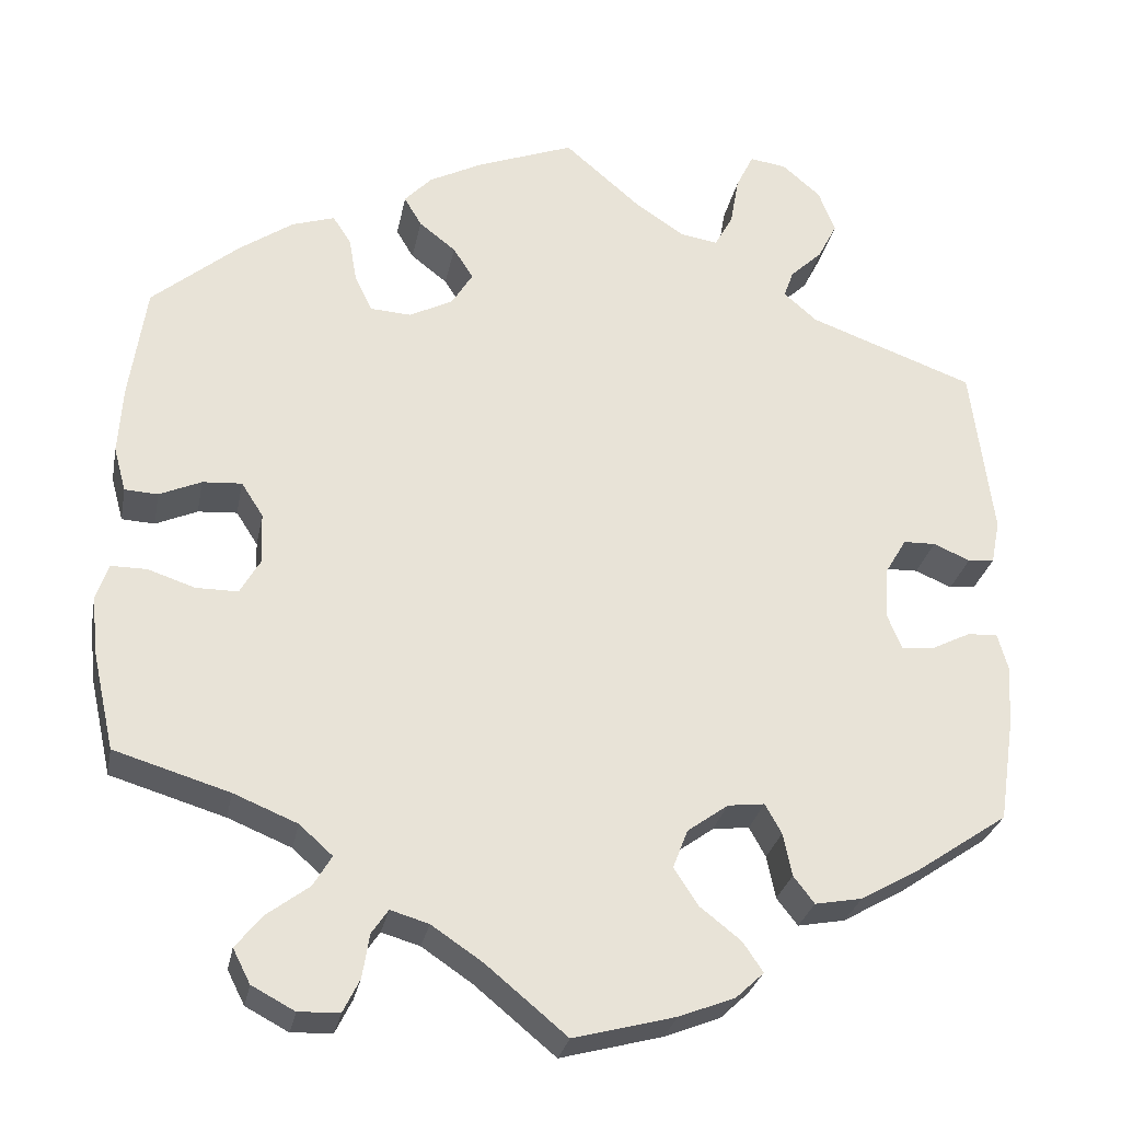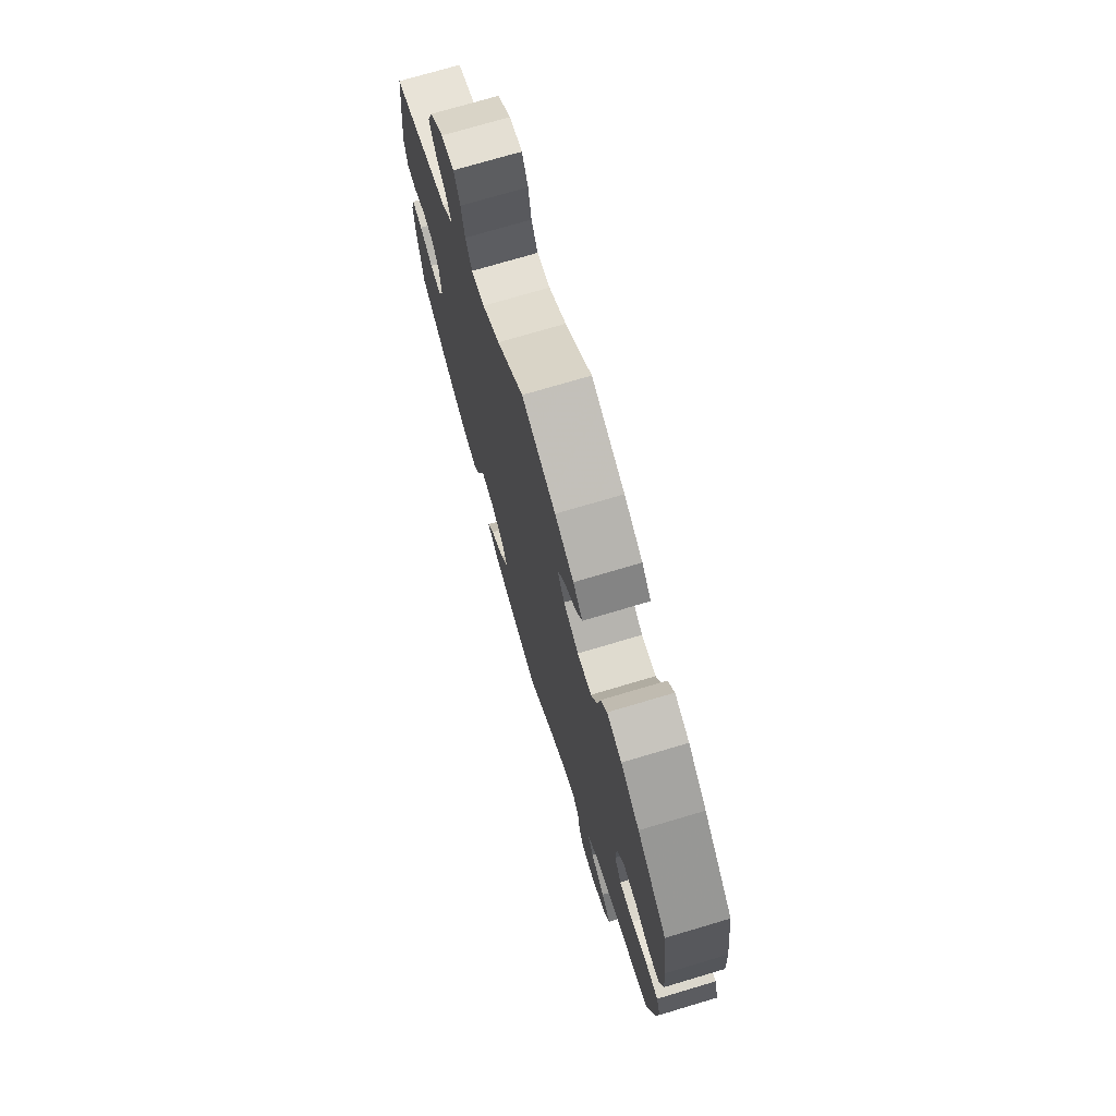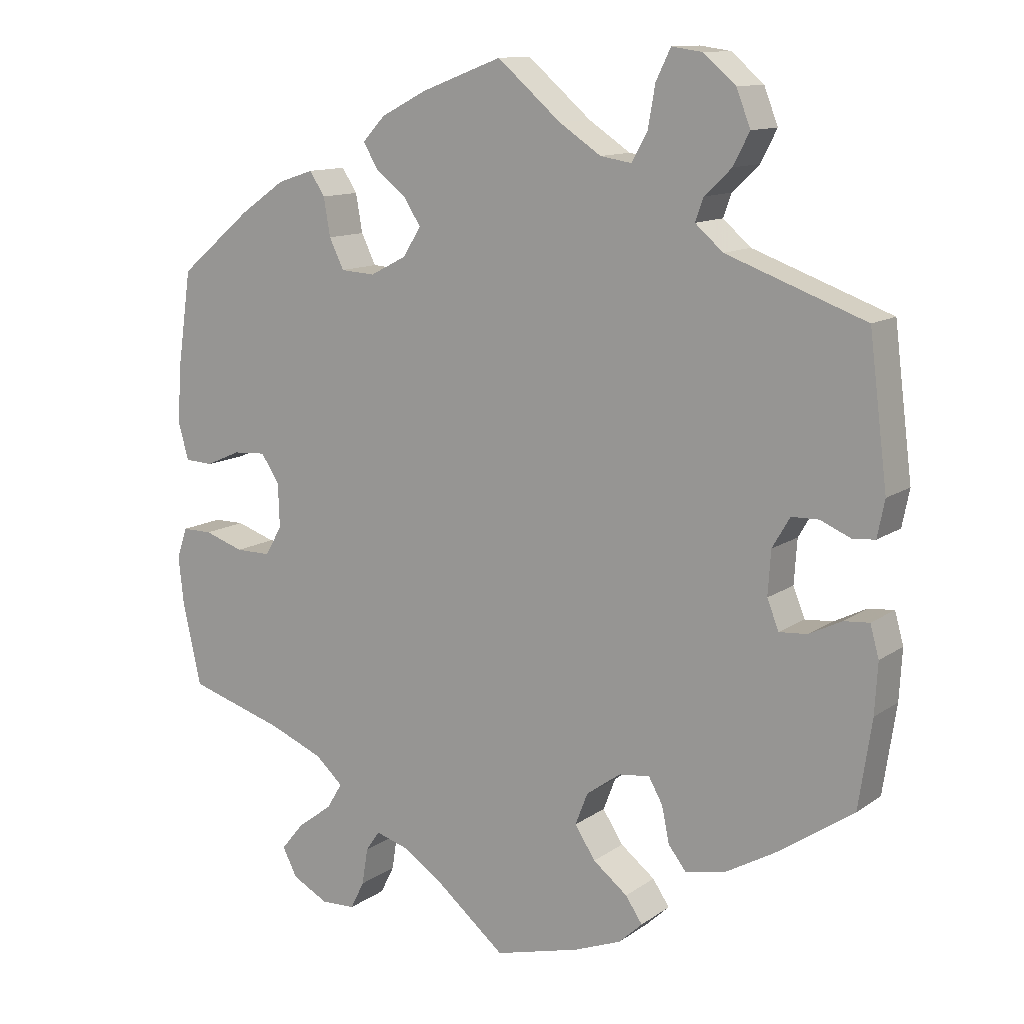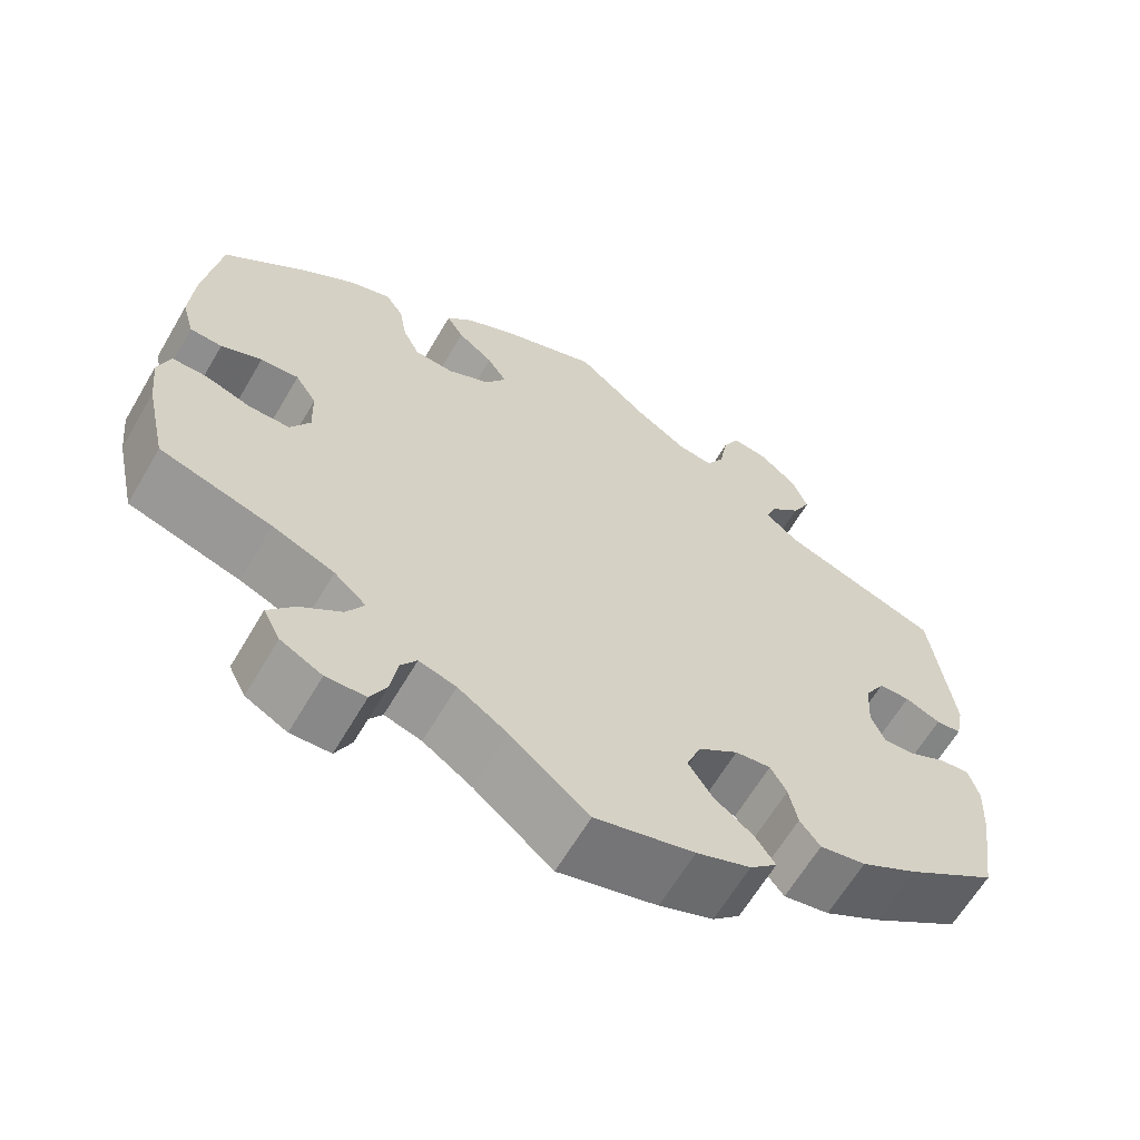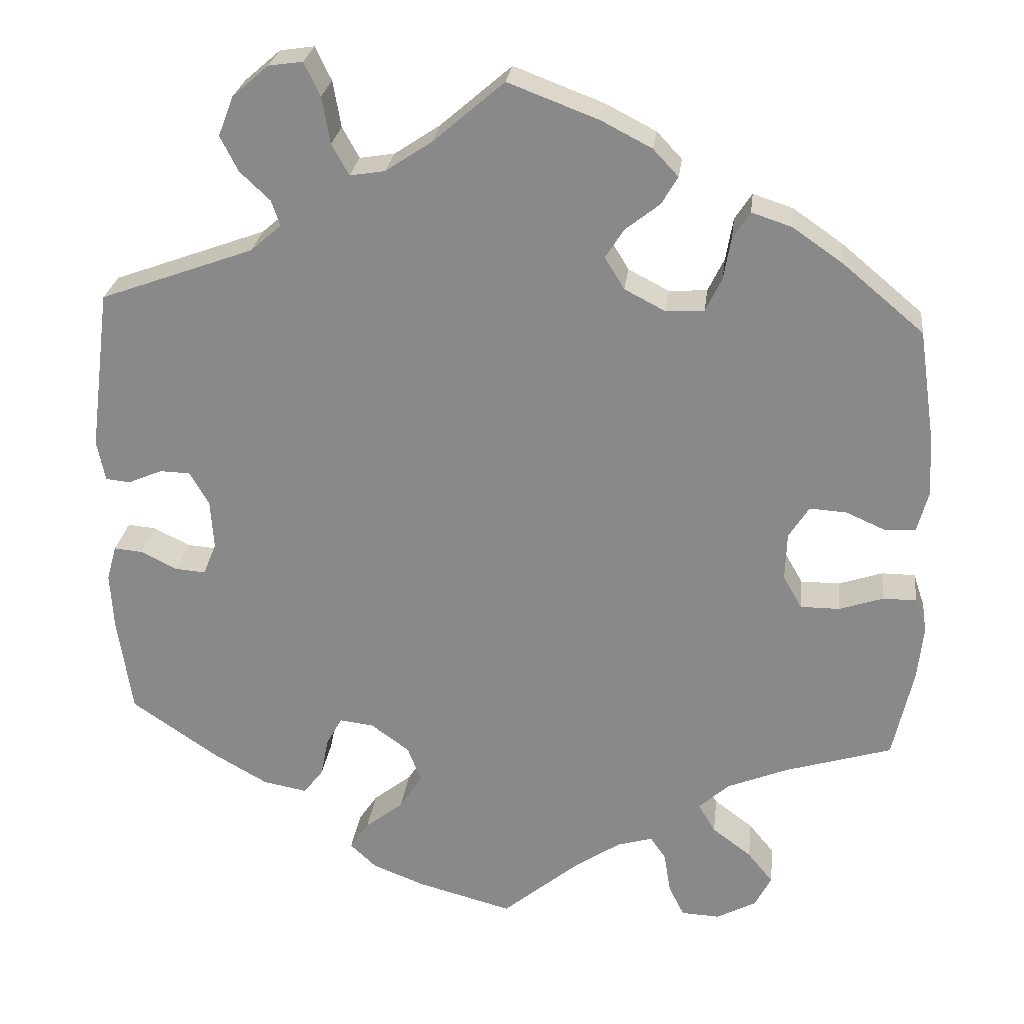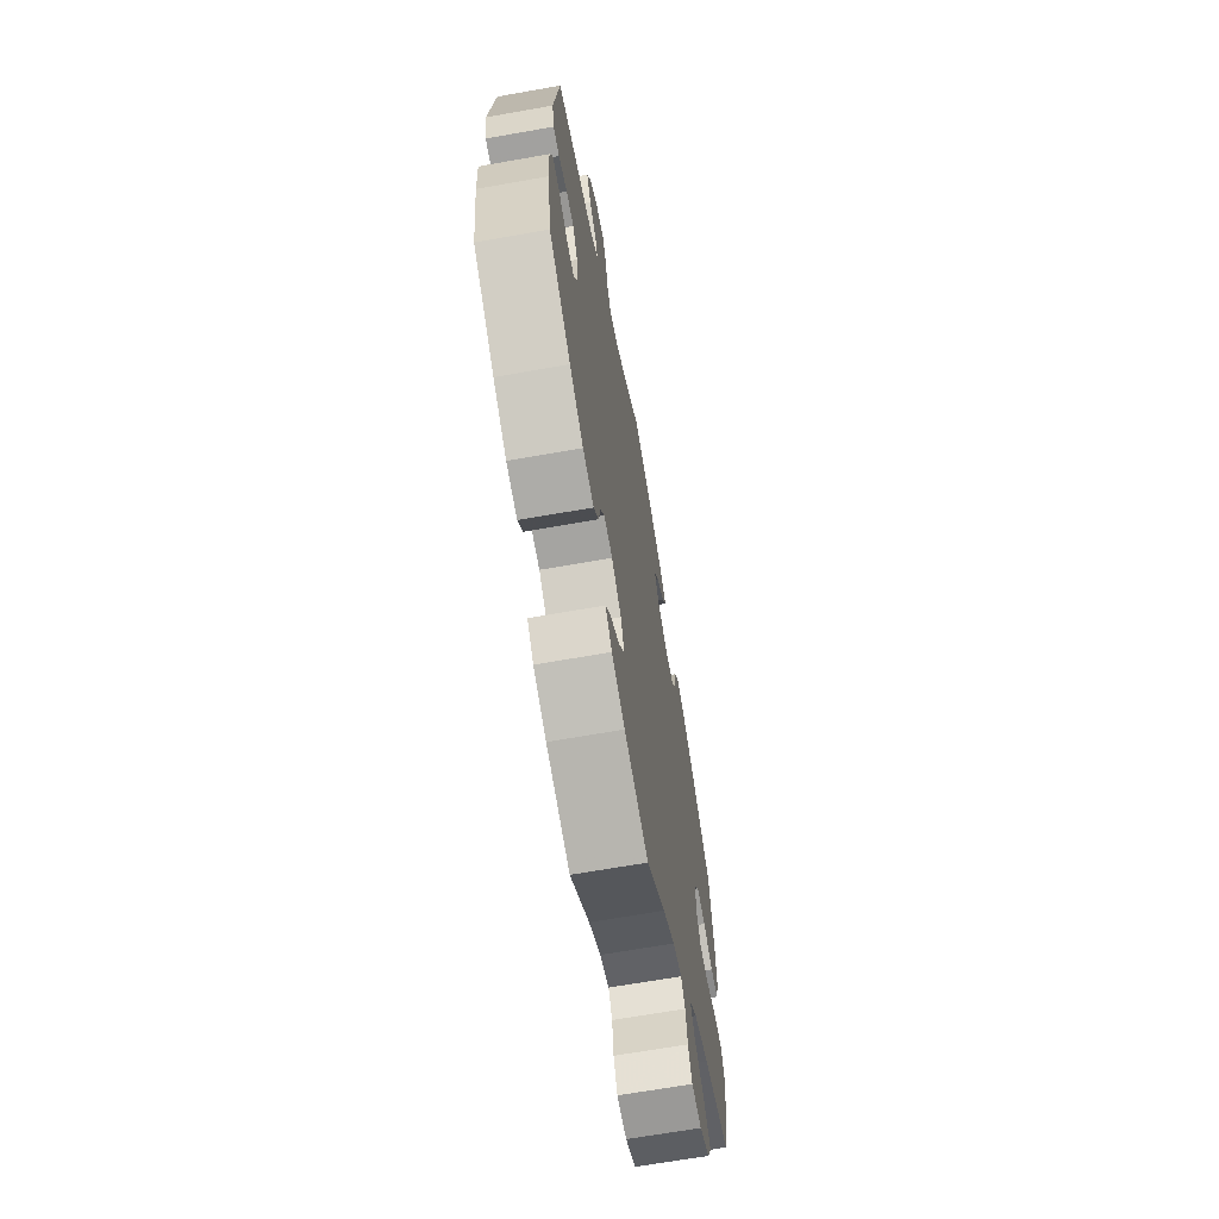
<metadata>
{"format":"obj","ext":"obj","renderer":"f3d","projection":"perspective","resolution":1024,"background":"white","views":[{"elev":-28.1,"azim":-10.9,"up":"+Z"},{"elev":73.4,"azim":-106.6,"up":"+Z"},{"elev":12.1,"azim":32.7,"up":"+Z"},{"elev":-63.8,"azim":-30.4,"up":"+Z"},{"elev":25.7,"azim":-173.2,"up":"+Z"},{"elev":-66.7,"azim":100.1,"up":"+Z"}]}
</metadata>
<code>
v -0.401 0.07 0.372
v -0.339 0.07 0.415
v -0.29 0.07 0.431
v -0.269 0.07 0.399
v -0.26 0.07 0.347
v -0.24 0.07 0.306
v -0.193 0.07 0.303
v -0.143 0.07 0.329
v -0.119 0.07 0.368
v -0.142 0.07 0.404
v -0.184 0.07 0.437
v -0.204 0.07 0.471
v -0.173 0.07 0.504
v -0.111 0.07 0.536
v 0 0.07 0.578
v 0.087 0.07 0.503
v 0.144 0.07 0.465
v 0.187 0.07 0.458
v 0.208 0.07 0.496
v 0.218 0.07 0.553
v 0.238 0.07 0.594
v 0.28 0.07 0.588
v 0.324 0.07 0.55
v 0.343 0.07 0.501
v 0.321 0.07 0.458
v 0.284 0.07 0.423
v 0.273 0.07 0.392
v 0.311 0.07 0.359
v 0.5 0.07 0.29
v 0.525 0.07 0.092
v 0.515 0.07 0.042
v 0.485 0.07 0.039
v 0.443 0.07 0.057
v 0.406 0.07 0.056
v 0.382 0.07 0.015
v 0.378 0.07 -0.045
v 0.394 0.07 -0.085
v 0.432 0.07 -0.082
v 0.476 0.07 -0.06
v 0.511 0.07 -0.057
v 0.523 0.07 -0.1
v 0.519 0.07 -0.169
v 0.501 0.07 -0.289
v 0.395 0.07 -0.361
v 0.328 0.07 -0.399
v 0.274 0.07 -0.409
v 0.25 0.07 -0.378
v 0.24 0.07 -0.329
v 0.221 0.07 -0.295
v 0.179 0.07 -0.3
v 0.132 0.07 -0.334
v 0.115 0.07 -0.378
v 0.143 0.07 -0.421
v 0.19 0.07 -0.458
v 0.213 0.07 -0.492
v 0.181 0.07 -0.522
v 0.117 0.07 -0.547
v 0 0.07 -0.578
v -0.093 0.07 -0.501
v -0.151 0.07 -0.462
v -0.195 0.07 -0.449
v -0.214 0.07 -0.477
v -0.222 0.07 -0.527
v -0.241 0.07 -0.565
v -0.288 0.07 -0.567
v -0.337 0.07 -0.541
v -0.357 0.07 -0.502
v -0.326 0.07 -0.464
v -0.278 0.07 -0.428
v -0.257 0.07 -0.393
v -0.295 0.07 -0.359
v -0.368 0.07 -0.329
v -0.5 0.07 -0.289
v -0.525 0.07 -0.177
v -0.532 0.07 -0.111
v -0.518 0.07 -0.069
v -0.477 0.07 -0.069
v -0.423 0.07 -0.087
v -0.375 0.07 -0.087
v -0.352 0.07 -0.047
v -0.354 0.07 0.012
v -0.379 0.07 0.051
v -0.424 0.07 0.048
v -0.472 0.07 0.027
v -0.51 0.07 0.029
v -0.524 0.07 0.08
v -0.519 0.07 0.158
v -0.5 0.07 0.289
v -0.401 0 0.372
v -0.339 0 0.415
v -0.29 0 0.431
v -0.269 0 0.399
v -0.26 0 0.347
v -0.24 0 0.306
v -0.193 0 0.303
v -0.143 0 0.329
v -0.119 0 0.368
v -0.142 0 0.404
v -0.184 0 0.437
v -0.204 0 0.471
v -0.173 0 0.504
v -0.111 0 0.536
v 0 0 0.578
v 0.087 0 0.503
v 0.144 0 0.465
v 0.187 0 0.458
v 0.208 0 0.496
v 0.218 0 0.553
v 0.238 0 0.594
v 0.28 0 0.588
v 0.324 0 0.55
v 0.343 0 0.501
v 0.321 0 0.458
v 0.284 0 0.423
v 0.273 0 0.392
v 0.311 0 0.359
v 0.5 0 0.29
v 0.525 0 0.092
v 0.515 0 0.042
v 0.485 0 0.039
v 0.443 0 0.057
v 0.406 0 0.056
v 0.382 0 0.015
v 0.378 0 -0.045
v 0.394 0 -0.085
v 0.432 0 -0.082
v 0.476 0 -0.06
v 0.511 0 -0.057
v 0.523 0 -0.1
v 0.519 0 -0.169
v 0.501 0 -0.289
v 0.395 0 -0.361
v 0.328 0 -0.399
v 0.274 0 -0.409
v 0.25 0 -0.378
v 0.24 0 -0.329
v 0.221 0 -0.295
v 0.179 0 -0.3
v 0.132 0 -0.334
v 0.115 0 -0.378
v 0.143 0 -0.421
v 0.19 0 -0.458
v 0.213 0 -0.492
v 0.181 0 -0.522
v 0.117 0 -0.547
v 0 0 -0.578
v -0.093 0 -0.501
v -0.151 0 -0.462
v -0.195 0 -0.449
v -0.214 0 -0.477
v -0.222 0 -0.527
v -0.241 0 -0.565
v -0.288 0 -0.567
v -0.337 0 -0.541
v -0.357 0 -0.502
v -0.326 0 -0.464
v -0.278 0 -0.428
v -0.257 0 -0.393
v -0.295 0 -0.359
v -0.368 0 -0.329
v -0.5 0 -0.289
v -0.525 0 -0.177
v -0.532 0 -0.111
v -0.518 0 -0.069
v -0.477 0 -0.069
v -0.423 0 -0.087
v -0.375 0 -0.087
v -0.352 0 -0.047
v -0.354 0 0.012
v -0.379 0 0.051
v -0.424 0 0.048
v -0.472 0 0.027
v -0.51 0 0.029
v -0.524 0 0.08
v -0.519 0 0.158
v -0.5 0 0.289
f 83 84 85 86
f 82 83 86 87
f 75 76 77 78
f 75 78 79
f 72 73 74 75
f 71 72 75 79
f 70 71 79 80
f 66 67 68 69
f 66 69 70
f 65 66 70
f 62 63 64 65
f 61 62 65 70
f 60 61 70 80
f 56 57 58 59
f 53 54 55 56
f 52 53 56 59
f 51 52 59 60
f 45 46 47 48
f 45 48 49
f 44 45 49
f 43 44 49
f 42 43 49
f 41 42 49 50
f 38 39 40 41
f 37 38 41 50
f 30 31 32 33
f 28 29 30 33
f 27 28 33 34
f 23 24 25 26
f 23 26 27
f 22 23 27
f 19 20 21 22
f 18 19 22 27
f 17 18 27 34
f 13 14 15 16
f 10 11 12 13
f 9 10 13 16
f 8 9 16 17
f 2 3 4 5
f 2 5 6
f 1 2 6
f 82 87 88 1
f 51 60 80 81
f 36 37 50 51
f 35 36 51 81
f 7 8 17 34
f 6 7 34 35
f 35 81 82
f 1 6 35 82
f 174 173 172 171
f 175 174 171 170
f 166 165 164 163
f 167 166 163
f 163 162 161 160
f 167 163 160 159
f 168 167 159 158
f 157 156 155 154
f 158 157 154
f 158 154 153
f 153 152 151 150
f 158 153 150 149
f 168 158 149 148
f 147 146 145 144
f 144 143 142 141
f 147 144 141 140
f 148 147 140 139
f 136 135 134 133
f 137 136 133
f 137 133 132
f 137 132 131
f 137 131 130
f 138 137 130 129
f 129 128 127 126
f 138 129 126 125
f 121 120 119 118
f 121 118 117 116
f 122 121 116 115
f 114 113 112 111
f 115 114 111
f 115 111 110
f 110 109 108 107
f 115 110 107 106
f 122 115 106 105
f 104 103 102 101
f 101 100 99 98
f 104 101 98 97
f 105 104 97 96
f 93 92 91 90
f 94 93 90
f 94 90 89
f 89 176 175 170
f 169 168 148 139
f 139 138 125 124
f 169 139 124 123
f 122 105 96 95
f 123 122 95 94
f 170 169 123
f 170 123 94 89
f 1 89 90 2
f 2 90 91 3
f 3 91 92 4
f 4 92 93 5
f 5 93 94 6
f 6 94 95 7
f 7 95 96 8
f 8 96 97 9
f 9 97 98 10
f 10 98 99 11
f 11 99 100 12
f 12 100 101 13
f 13 101 102 14
f 14 102 103 15
f 15 103 104 16
f 16 104 105 17
f 17 105 106 18
f 18 106 107 19
f 19 107 108 20
f 20 108 109 21
f 21 109 110 22
f 22 110 111 23
f 23 111 112 24
f 24 112 113 25
f 25 113 114 26
f 26 114 115 27
f 27 115 116 28
f 28 116 117 29
f 29 117 118 30
f 30 118 119 31
f 31 119 120 32
f 32 120 121 33
f 33 121 122 34
f 34 122 123 35
f 35 123 124 36
f 36 124 125 37
f 37 125 126 38
f 38 126 127 39
f 39 127 128 40
f 40 128 129 41
f 41 129 130 42
f 42 130 131 43
f 43 131 132 44
f 44 132 133 45
f 45 133 134 46
f 46 134 135 47
f 47 135 136 48
f 48 136 137 49
f 49 137 138 50
f 50 138 139 51
f 51 139 140 52
f 52 140 141 53
f 53 141 142 54
f 54 142 143 55
f 55 143 144 56
f 56 144 145 57
f 57 145 146 58
f 58 146 147 59
f 59 147 148 60
f 60 148 149 61
f 61 149 150 62
f 62 150 151 63
f 63 151 152 64
f 64 152 153 65
f 65 153 154 66
f 66 154 155 67
f 67 155 156 68
f 68 156 157 69
f 69 157 158 70
f 70 158 159 71
f 71 159 160 72
f 72 160 161 73
f 73 161 162 74
f 74 162 163 75
f 75 163 164 76
f 76 164 165 77
f 77 165 166 78
f 78 166 167 79
f 79 167 168 80
f 80 168 169 81
f 81 169 170 82
f 82 170 171 83
f 83 171 172 84
f 84 172 173 85
f 85 173 174 86
f 86 174 175 87
f 87 175 176 88
f 88 176 89 1

</code>
